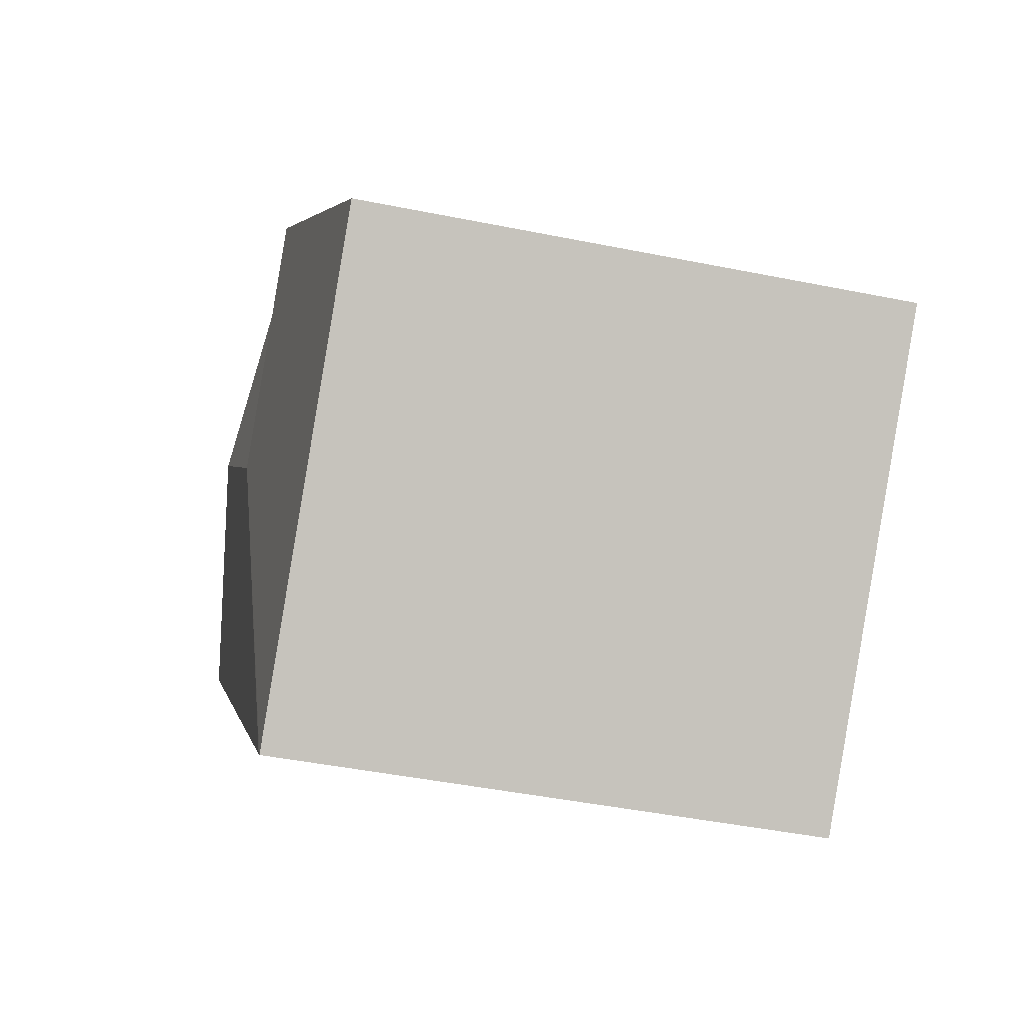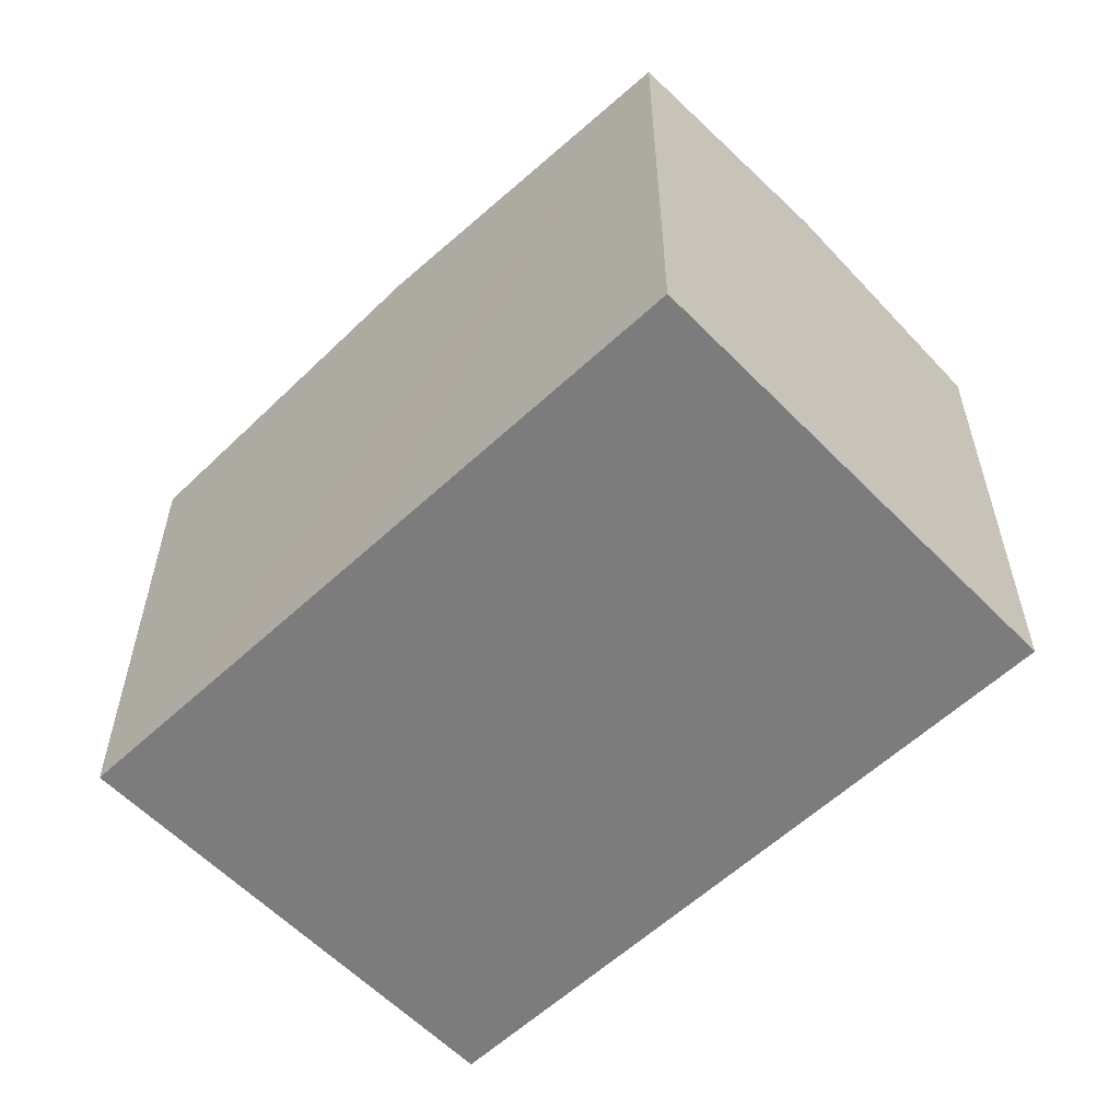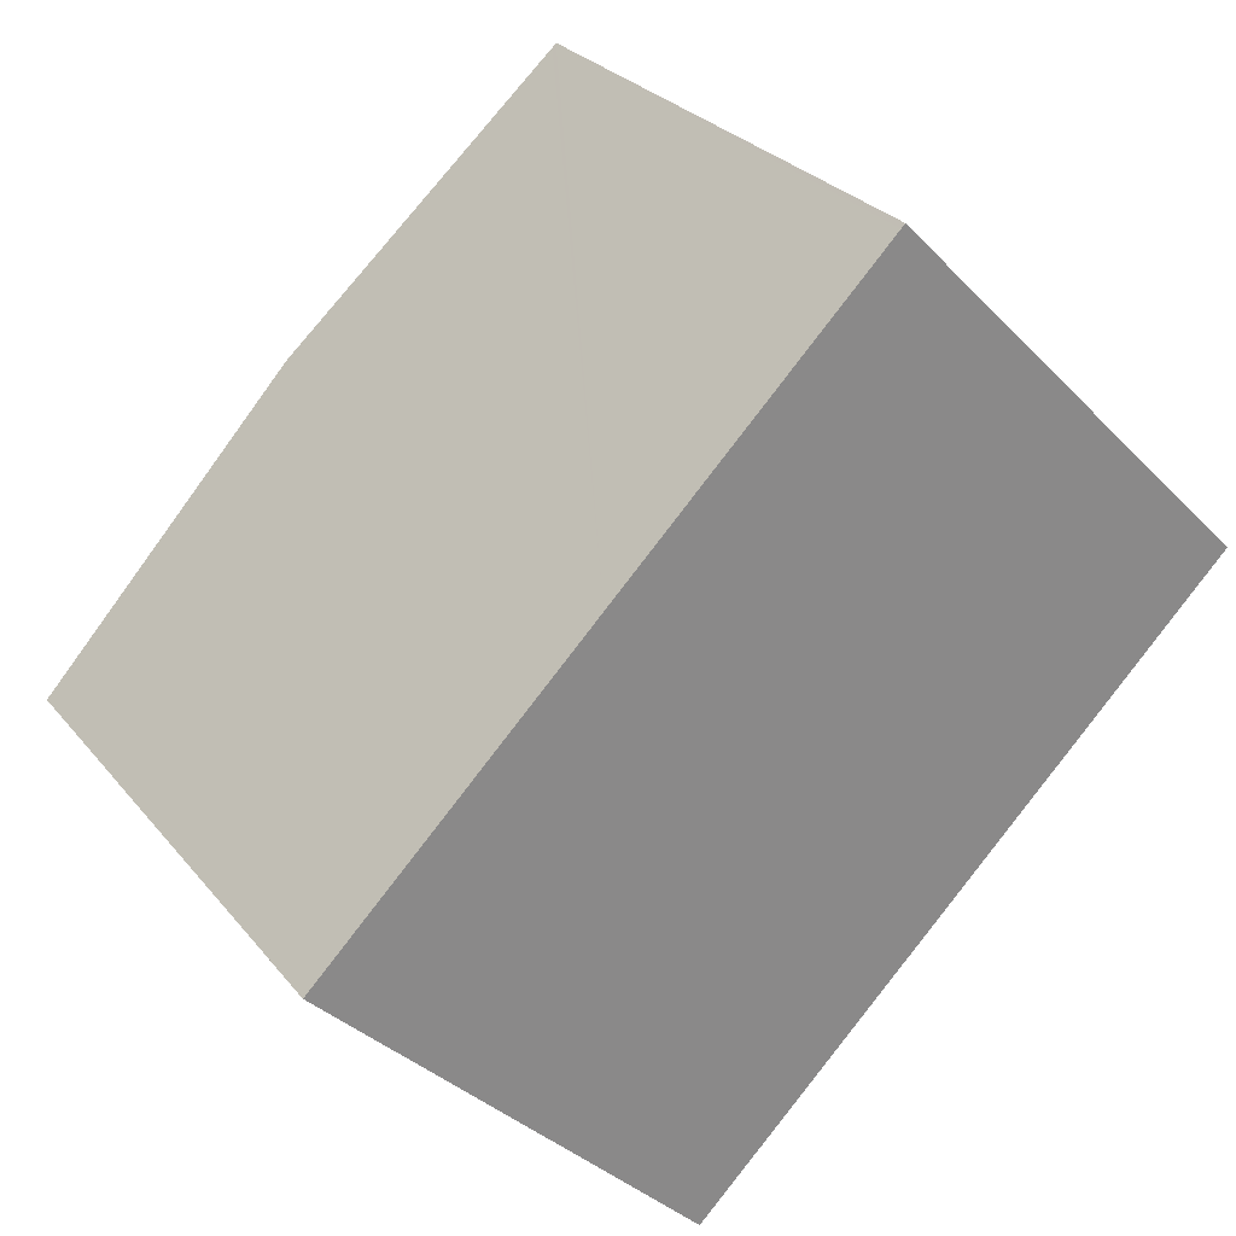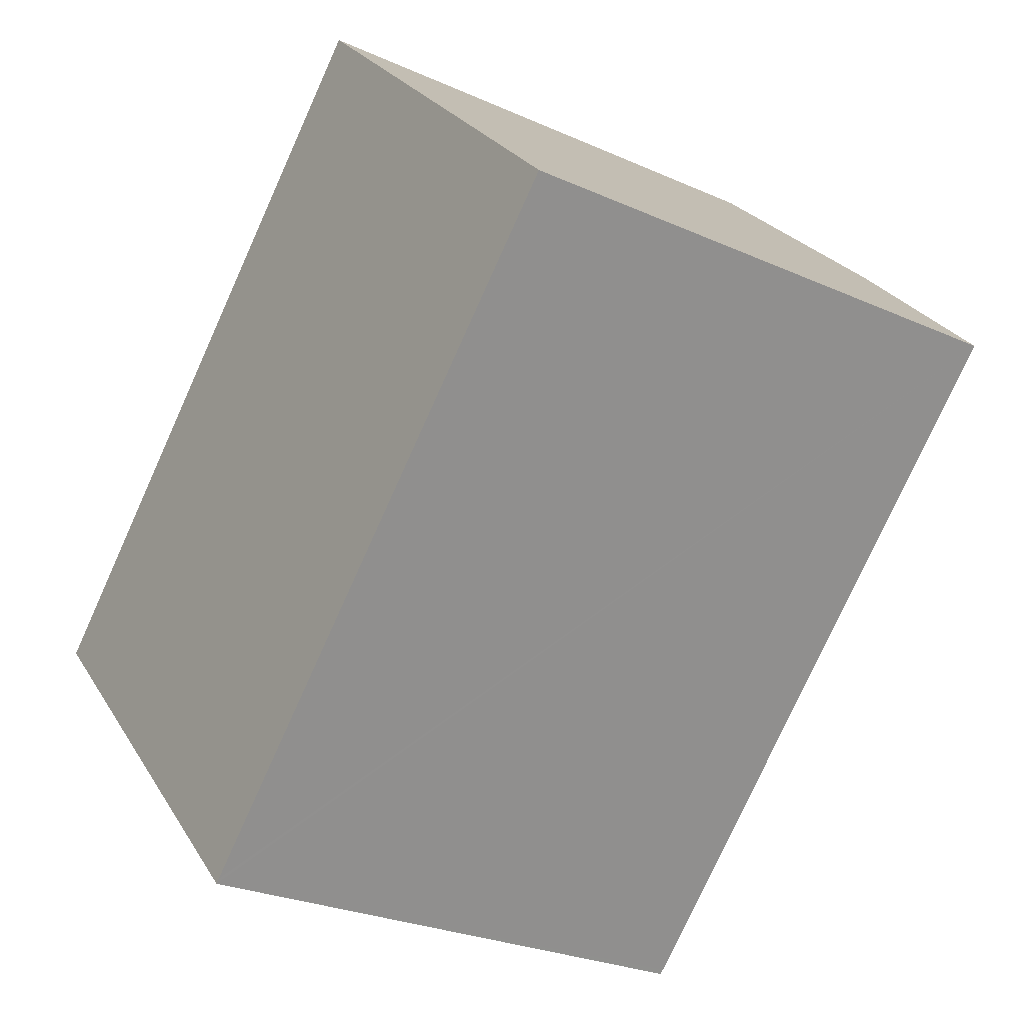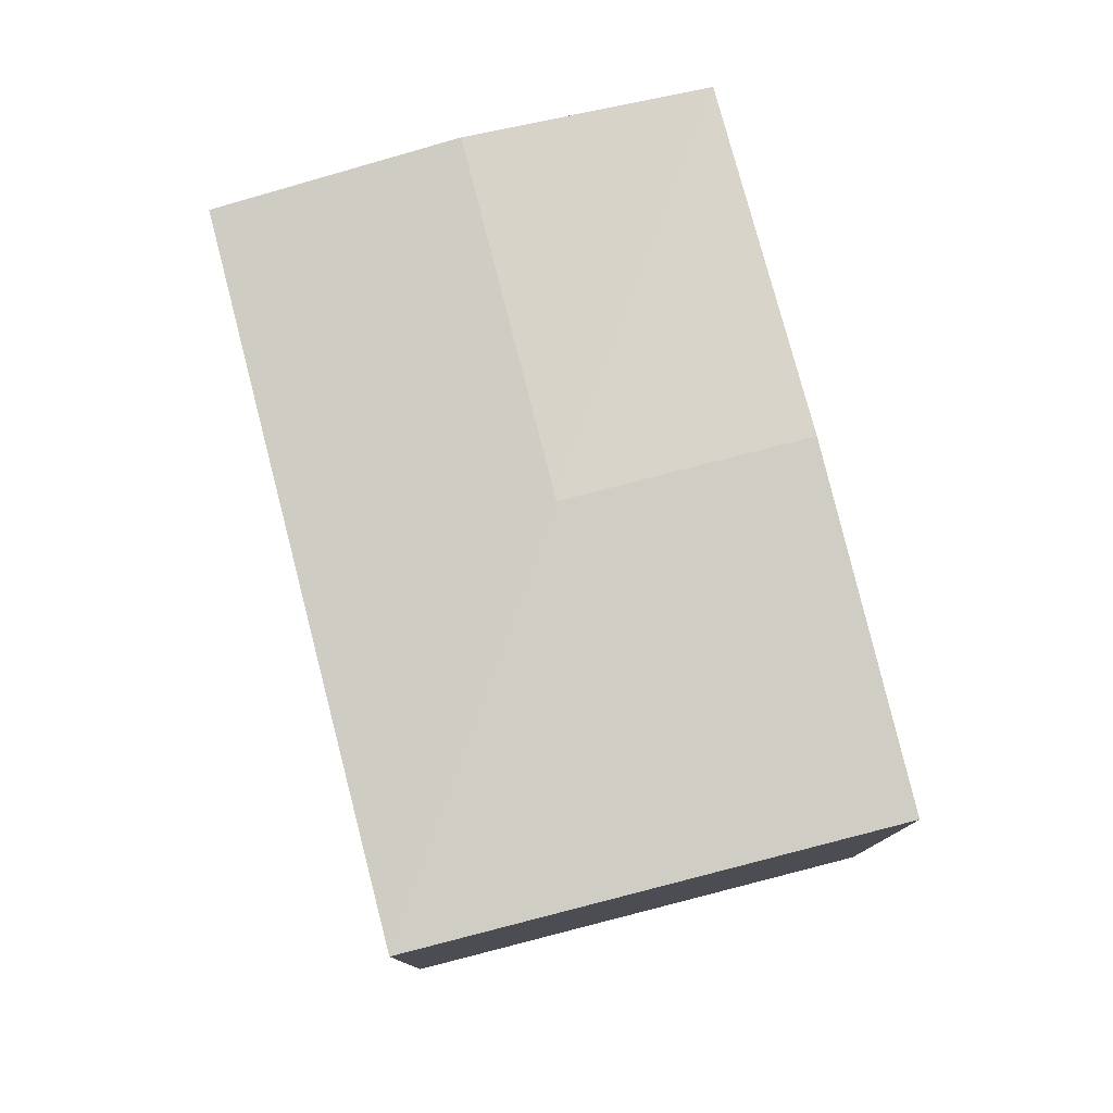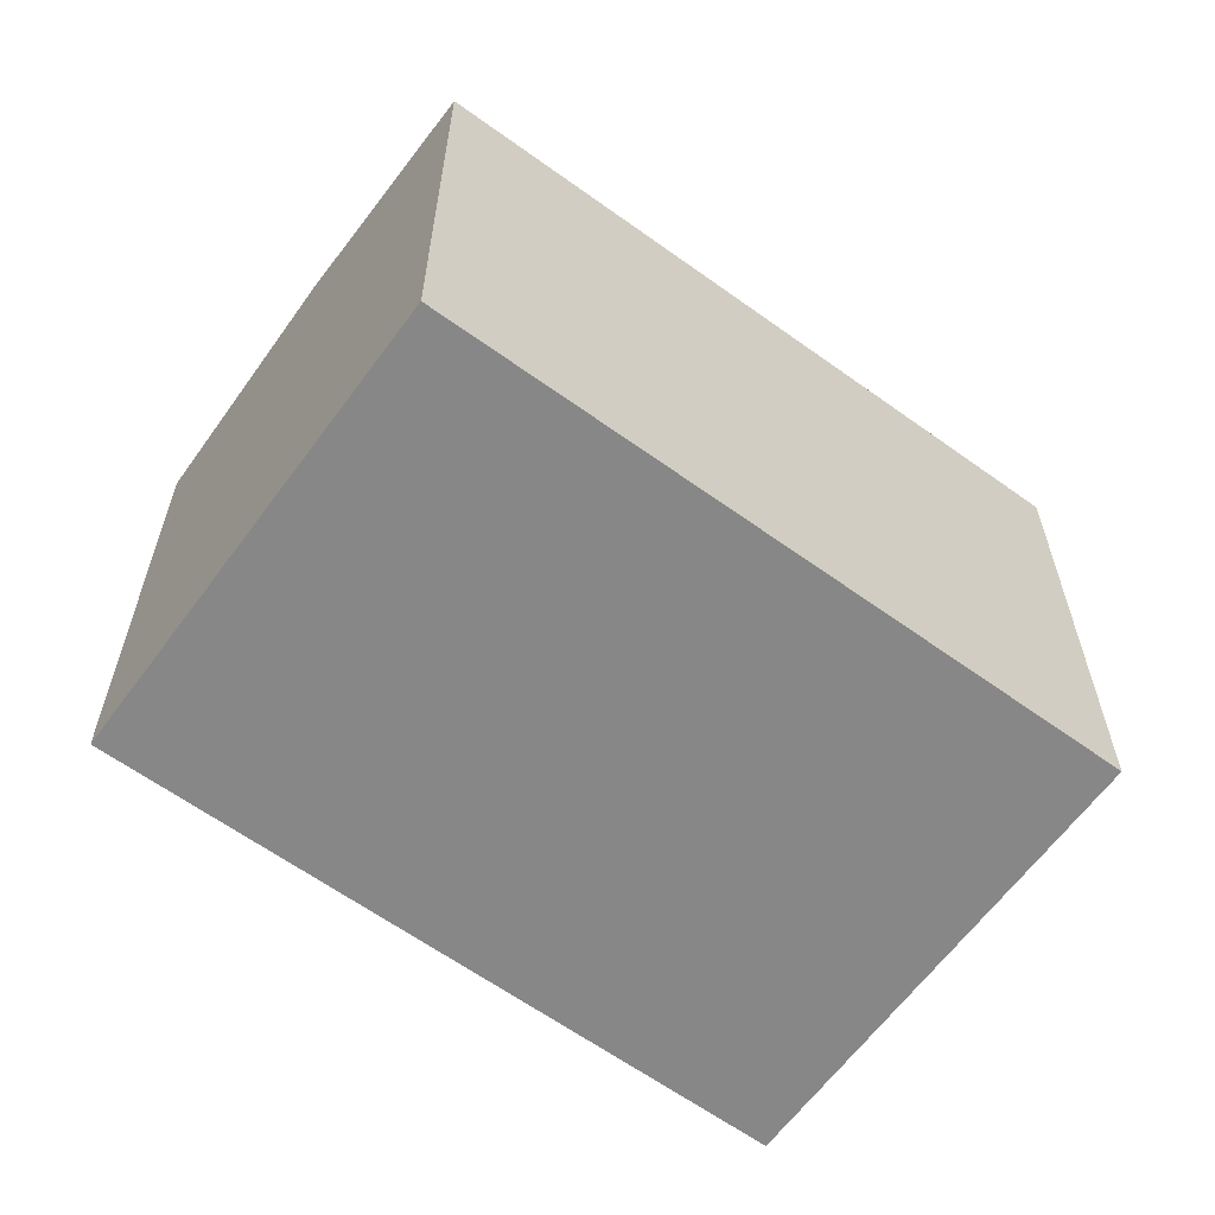
<metadata>
{"format":"obj","ext":"obj","renderer":"f3d","projection":"perspective","resolution":1024,"background":"white","views":[{"elev":-44.1,"azim":-103.4,"up":"+Z"},{"elev":-58.8,"azim":-1.0,"up":"+Y"},{"elev":27.5,"azim":-30.3,"up":"+Z"},{"elev":-26.2,"azim":54.6,"up":"+Z"},{"elev":79.5,"azim":-149.1,"up":"+Y"},{"elev":-62.6,"azim":99.1,"up":"+Y"}]}
</metadata>
<code>
v  2.131 4.608 2.11
v  2.893 4.358 -2.921
v  0 4.358 2.669e-16
v  3.578 4.608 0.65
v  4.231 4.361 4.19
v  5.709 4.608 2.76
v  4.262 4.361 4.221
v  2.924 4.361 -2.89
v  7.155 4.361 1.3
v  2.893 1.789e-16 -2.921
v  0 0 0
v  2.131 -1.292e-16 2.11
v  4.231 -2.566e-16 4.19
v  4.262 -2.585e-16 4.221
v  7.155 -7.96e-17 1.3
v  5.709 -1.69e-16 2.76
v  2.924 1.77e-16 -2.89
g defaultobject
f 1 2 3
f 2 1 4
f 4 1 5
f 6 5 7
f 5 6 4
f 8 6 9
f 6 8 4
f 4 8 2
f 10 3 2
f 3 10 11
f 11 1 3
f 1 11 5
f 5 11 12
f 5 12 7
f 7 12 13
f 7 13 14
f 14 6 7
f 6 14 9
f 9 14 15
f 15 14 16
f 8 10 2
f 10 8 9
f 10 9 17
f 17 9 15
f 13 16 14
f 16 13 12
f 16 12 15
f 15 12 11
f 15 11 17
f 17 11 10

</code>
